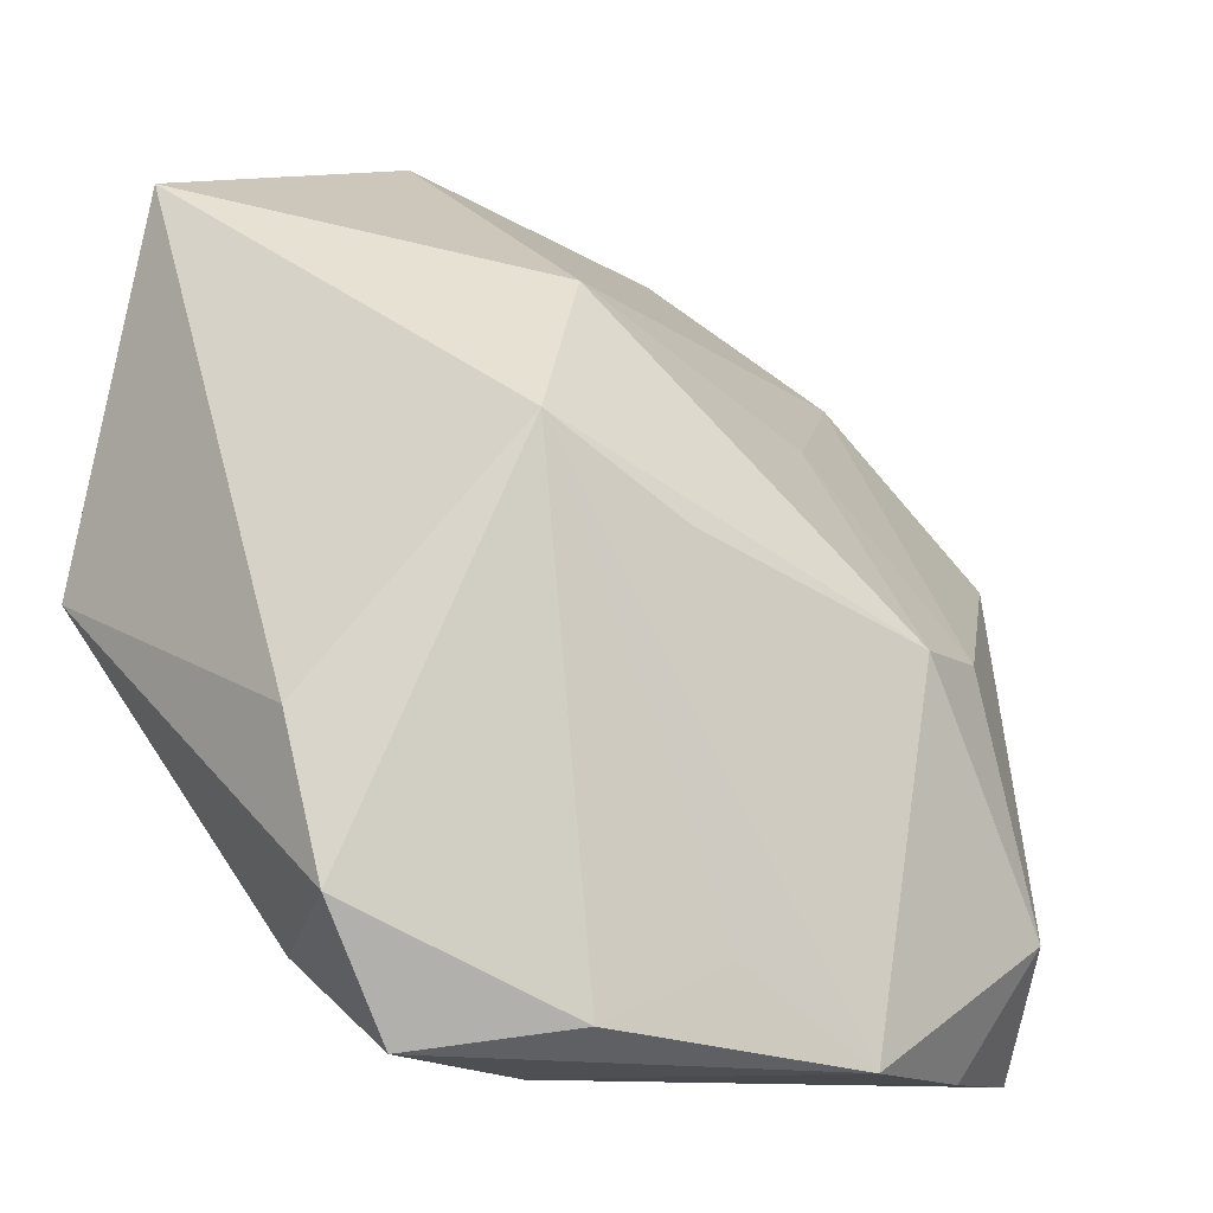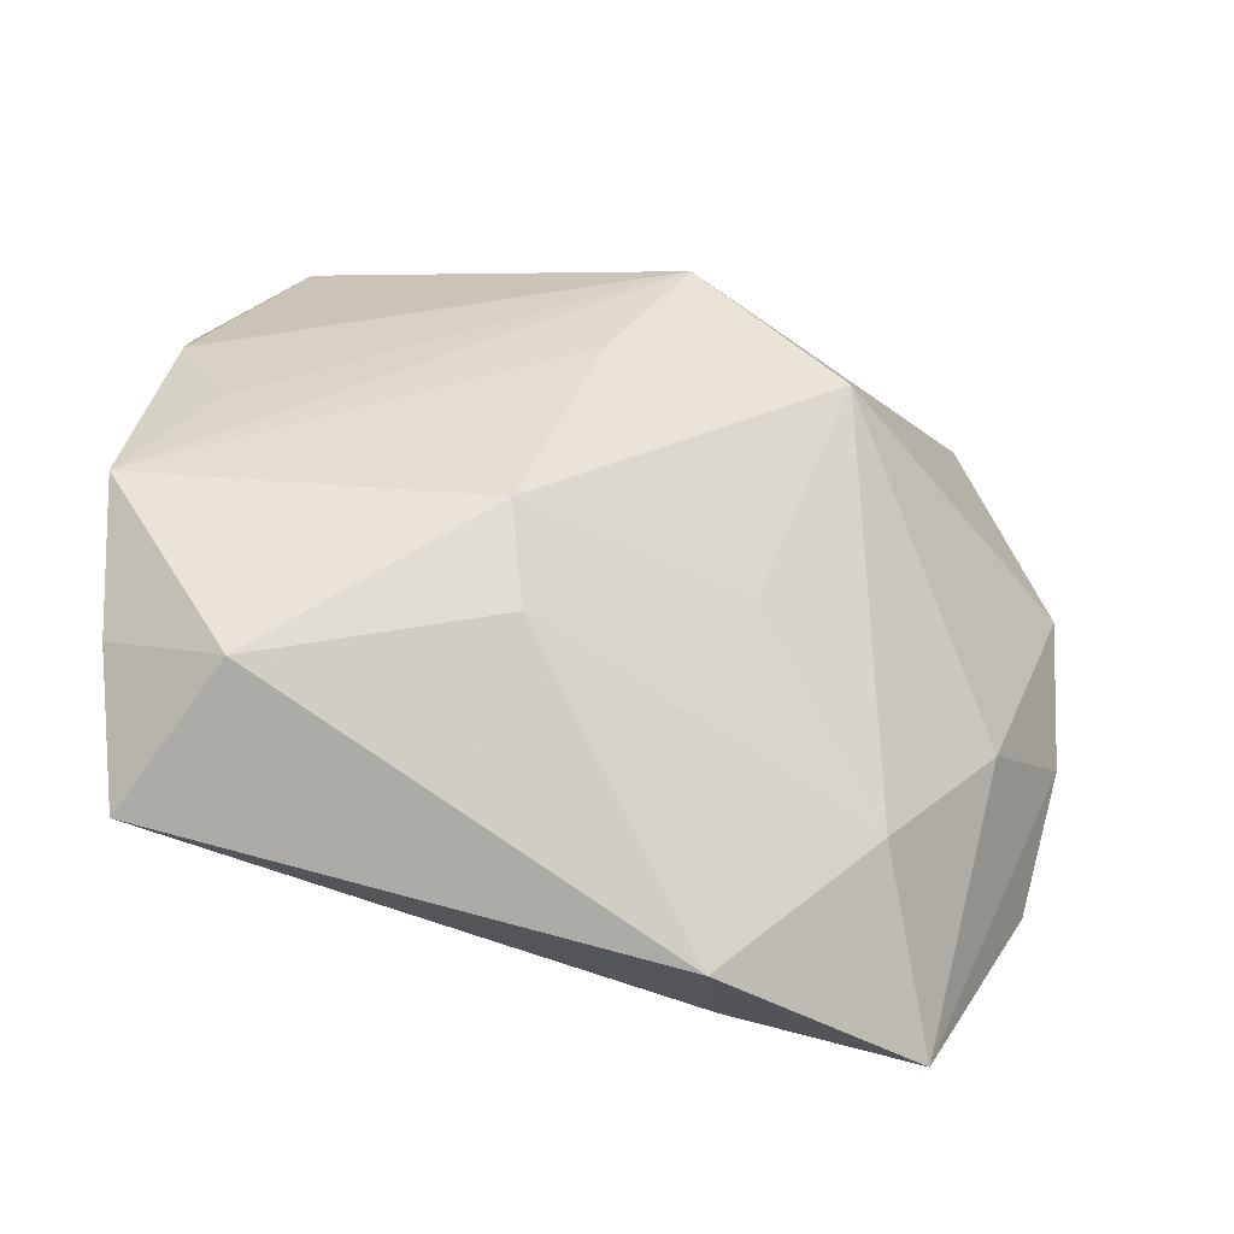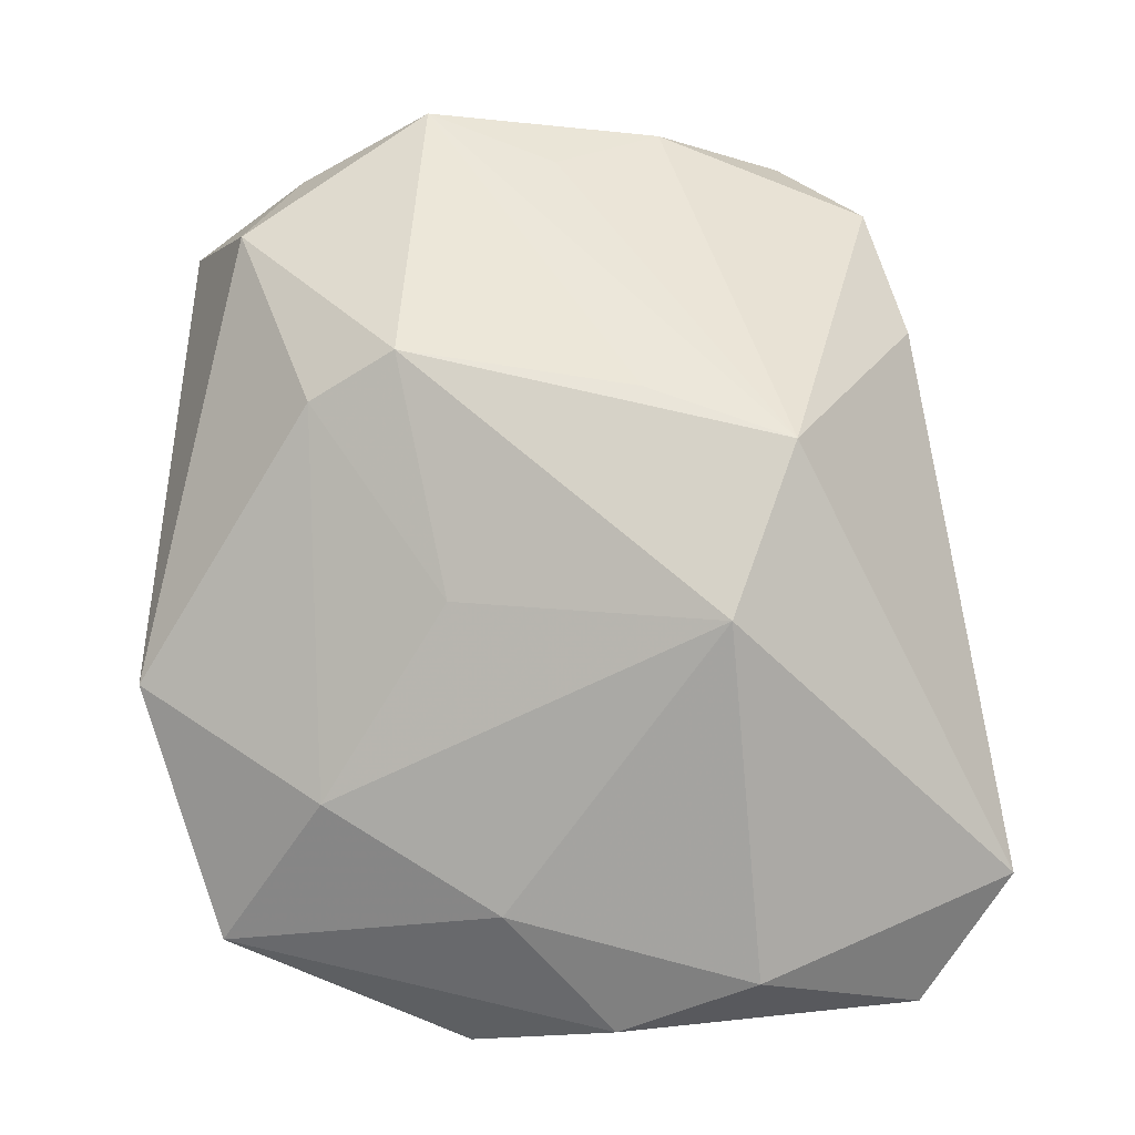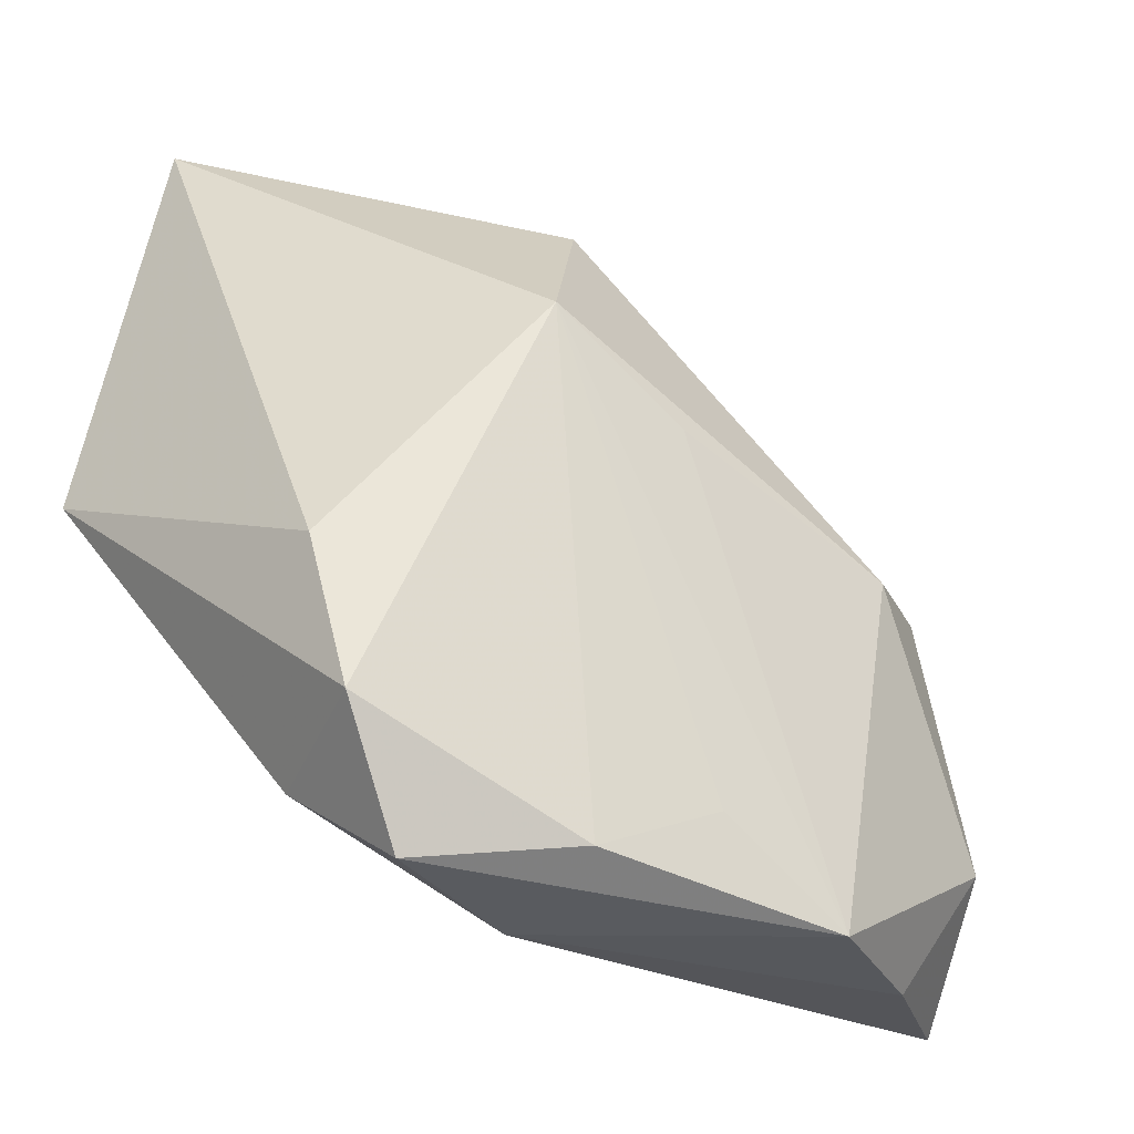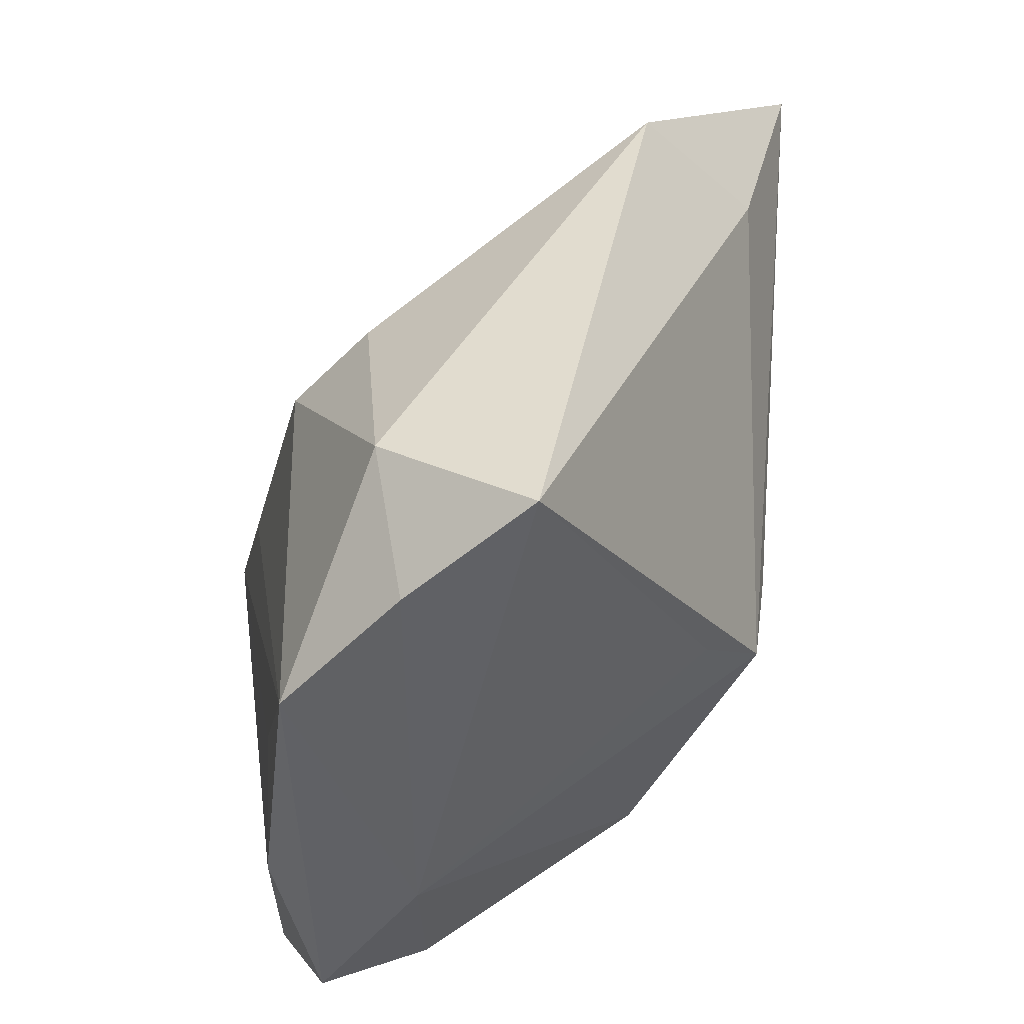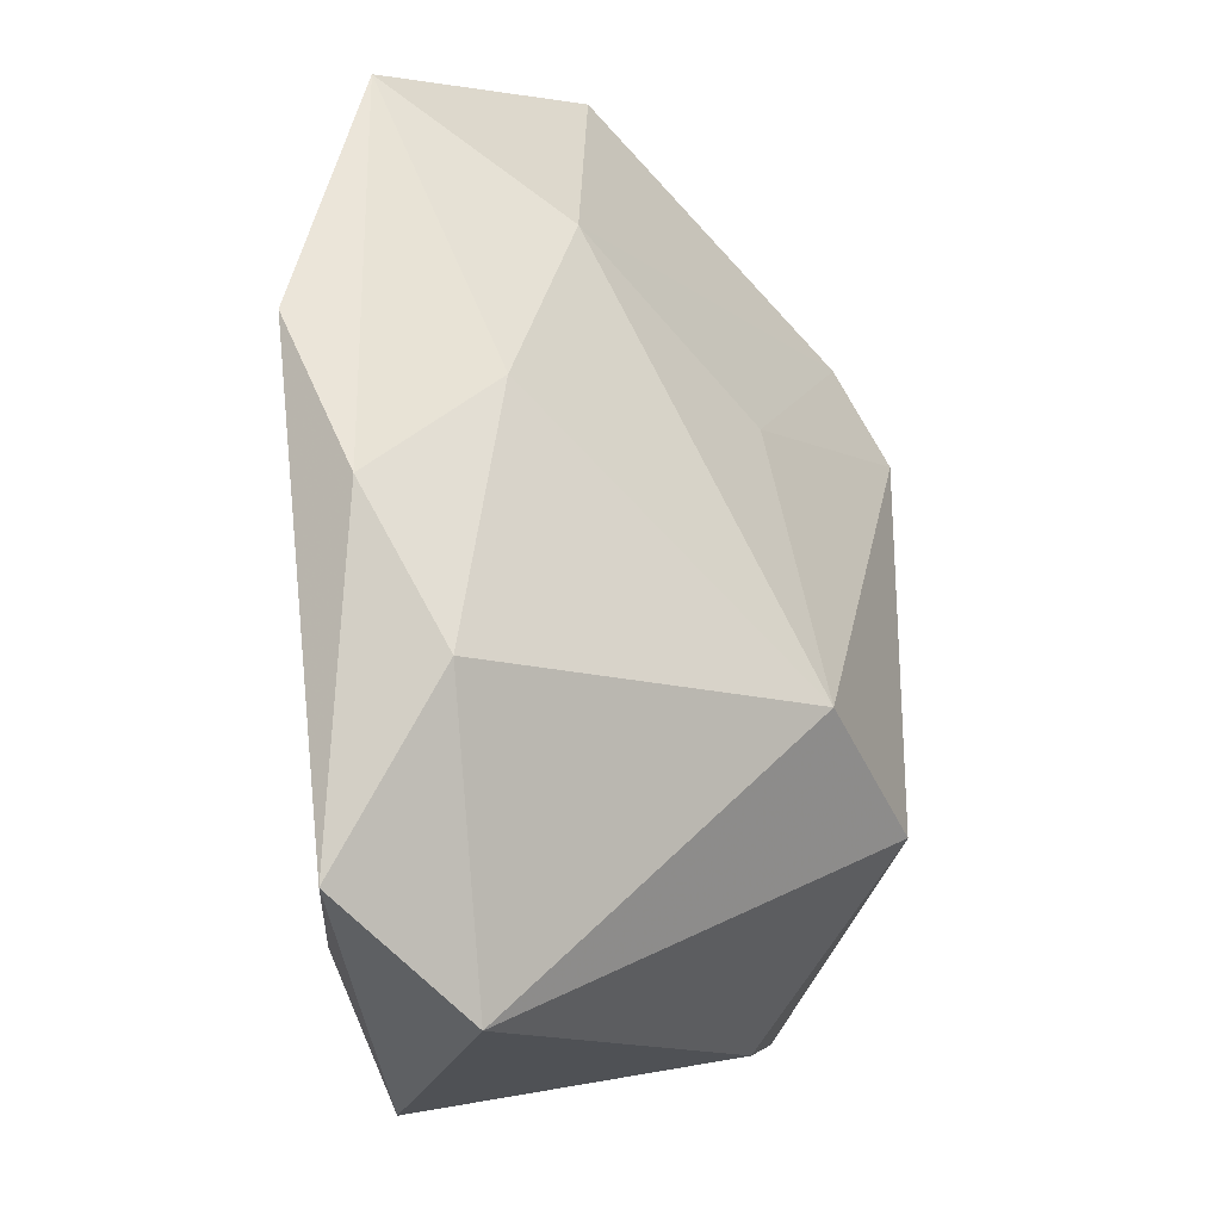
<metadata>
{"format":"obj","ext":"obj","renderer":"f3d","projection":"perspective","resolution":1024,"background":"white","views":[{"elev":-17.6,"azim":-31.0,"up":"+Y"},{"elev":38.7,"azim":92.3,"up":"+Z"},{"elev":52.1,"azim":175.0,"up":"+Z"},{"elev":-32.2,"azim":-38.3,"up":"+Y"},{"elev":-48.2,"azim":76.0,"up":"+Y"},{"elev":75.4,"azim":-89.4,"up":"+Y"}]}
</metadata>
<code>
v -0.003627 0.0004864 0.01952
v 0.01132 0.03043 -0.01779
v -0.008077 -0.02879 0.0158
v 0.0003562 -0.02461 0.01763
v -0.02056 -0.02382 0.001855
v -0.008102 0.01723 0.01395
v 0.01987 -0.003524 0.01565
v 0.0009451 0.03325 -0.01304
v -0.02141 0.032 -0.01423
v 0.03388 0.00826 -0.000992
v -0.03048 -0.0001412 -0.01211
v -0.02537 -0.01129 0.01041
v -0.02262 0.01829 -0.01496
v 0.008643 -0.01715 -0.01153
v 0.01342 -0.004493 0.01952
v -0.01795 -0.03034 0.009922
v -0.006373 -0.002796 -0.01791
v 0.02913 0.02277 -0.01374
v -0.02347 -0.02213 0.01227
v -0.006737 -0.03034 0.005447
v -0.009143 0.03334 -0.007393
v -0.01305 -0.01038 -0.01374
v 0.007495 -0.007822 -0.01678
v 0.0209 0.01962 -0.001321
v 0.02812 0.00901 -0.01034
v 0.00975 -0.03034 0.01814
v -0.02822 0.02688 -0.005712
v 0.02874 -0.02821 0.00586
v -0.01098 -0.01583 -0.01144
v 0.01095 0.01093 0.01003
v 0.01985 -0.02954 0.01245
v 0.005778 -0.01366 -0.0164
v -0.008474 -0.007706 -0.0165
v 0.008591 0.02773 -0.005031
v -0.01377 0.006011 0.01929
v 0.02448 -0.02092 0.01539
f 15 6 35
f 35 6 27
f 10 18 24
f 35 26 1
f 1 15 35
f 26 15 1
f 25 18 10
f 10 28 25
f 32 18 25
f 25 28 32
f 36 28 10
f 36 15 26
f 33 17 32
f 11 17 33
f 11 27 9
f 23 18 32
f 32 17 23
f 4 26 35
f 21 27 6
f 8 9 21
f 21 9 27
f 11 19 12
f 12 27 11
f 12 19 35
f 35 27 12
f 6 15 30
f 30 24 6
f 34 18 8
f 34 24 18
f 8 21 34
f 6 24 34
f 34 21 6
f 7 36 10
f 15 36 7
f 10 24 7
f 7 30 15
f 24 30 7
f 31 36 26
f 28 36 31
f 5 19 11
f 13 17 11
f 11 9 13
f 18 23 2
f 2 23 17
f 8 18 2
f 2 9 8
f 17 13 2
f 2 13 9
f 32 28 14
f 29 5 11
f 29 33 32
f 19 5 16
f 11 33 22
f 22 29 11
f 33 29 22
f 3 16 26
f 19 16 3
f 26 4 3
f 35 19 3
f 3 4 35
f 20 31 26
f 26 16 20
f 28 31 20
f 20 14 28
f 32 14 20
f 20 29 32
f 5 29 20
f 20 16 5

</code>
